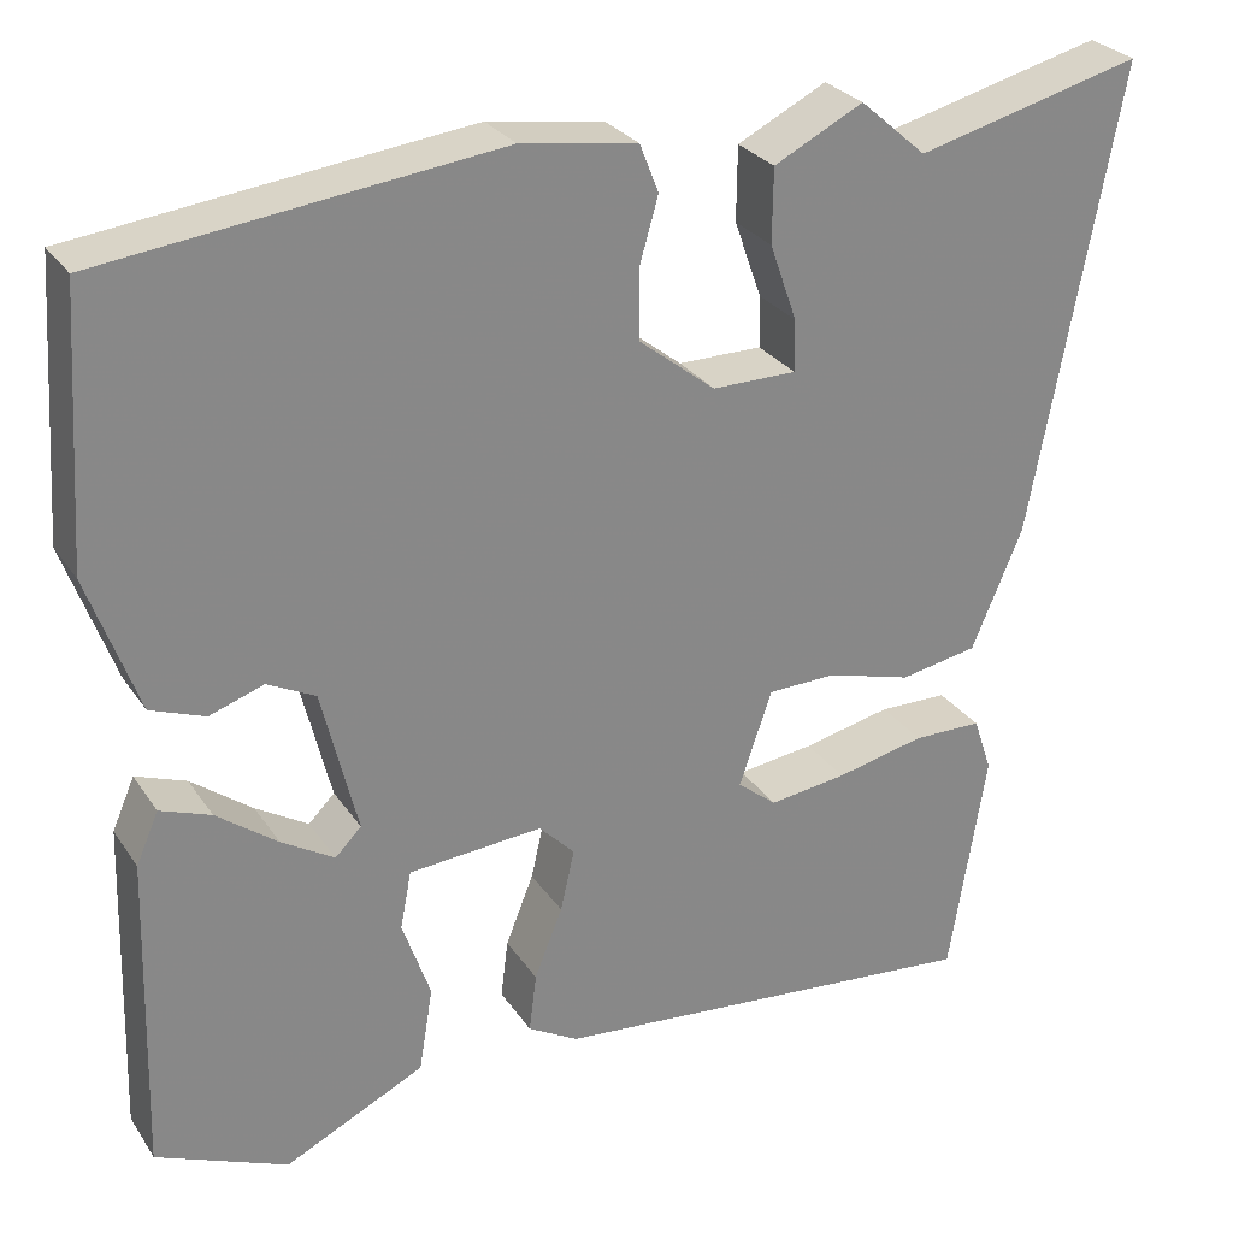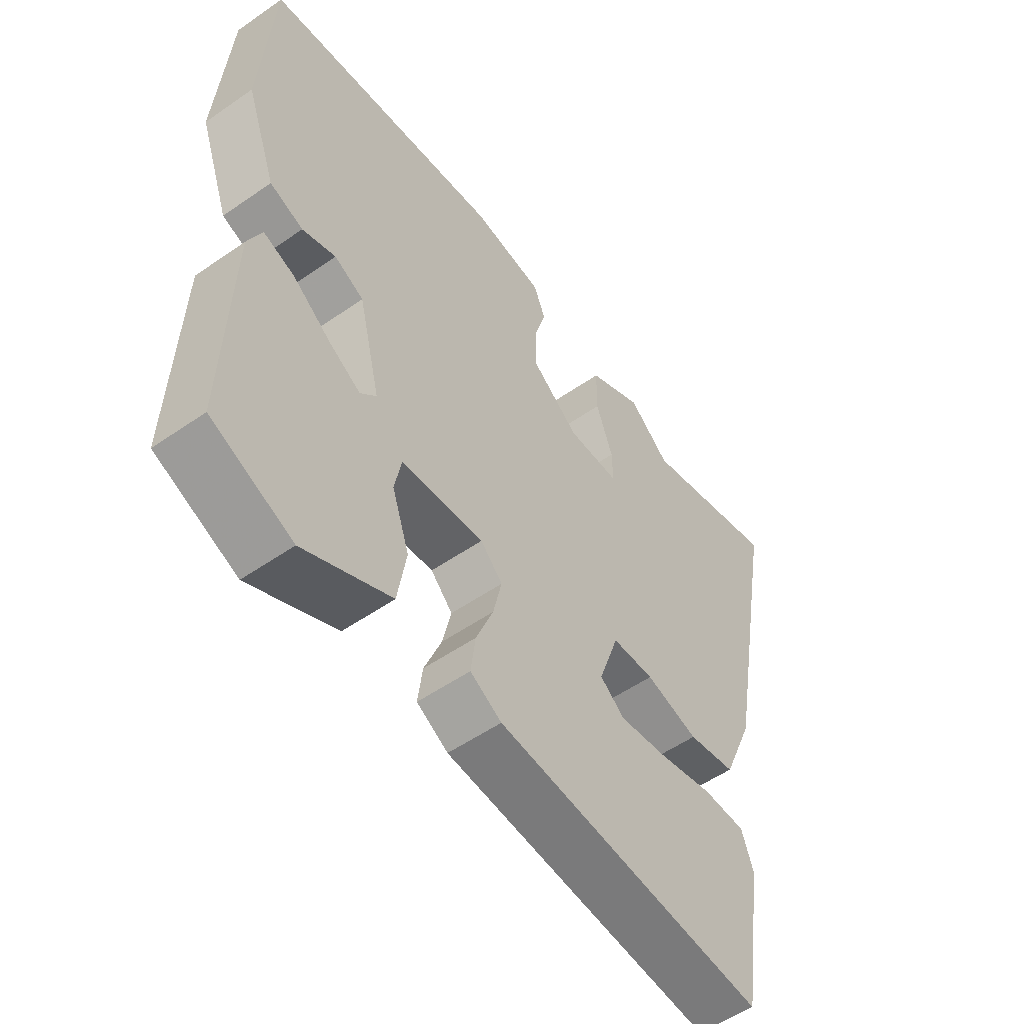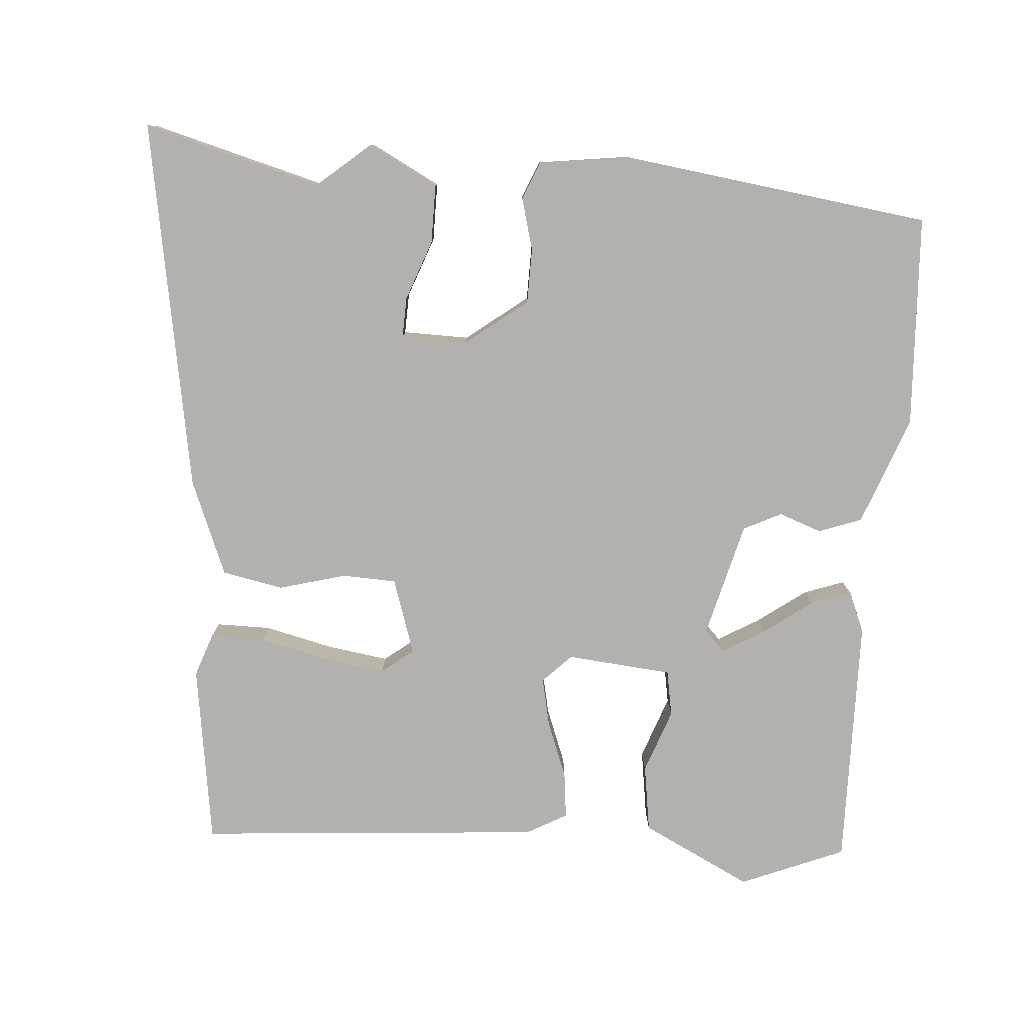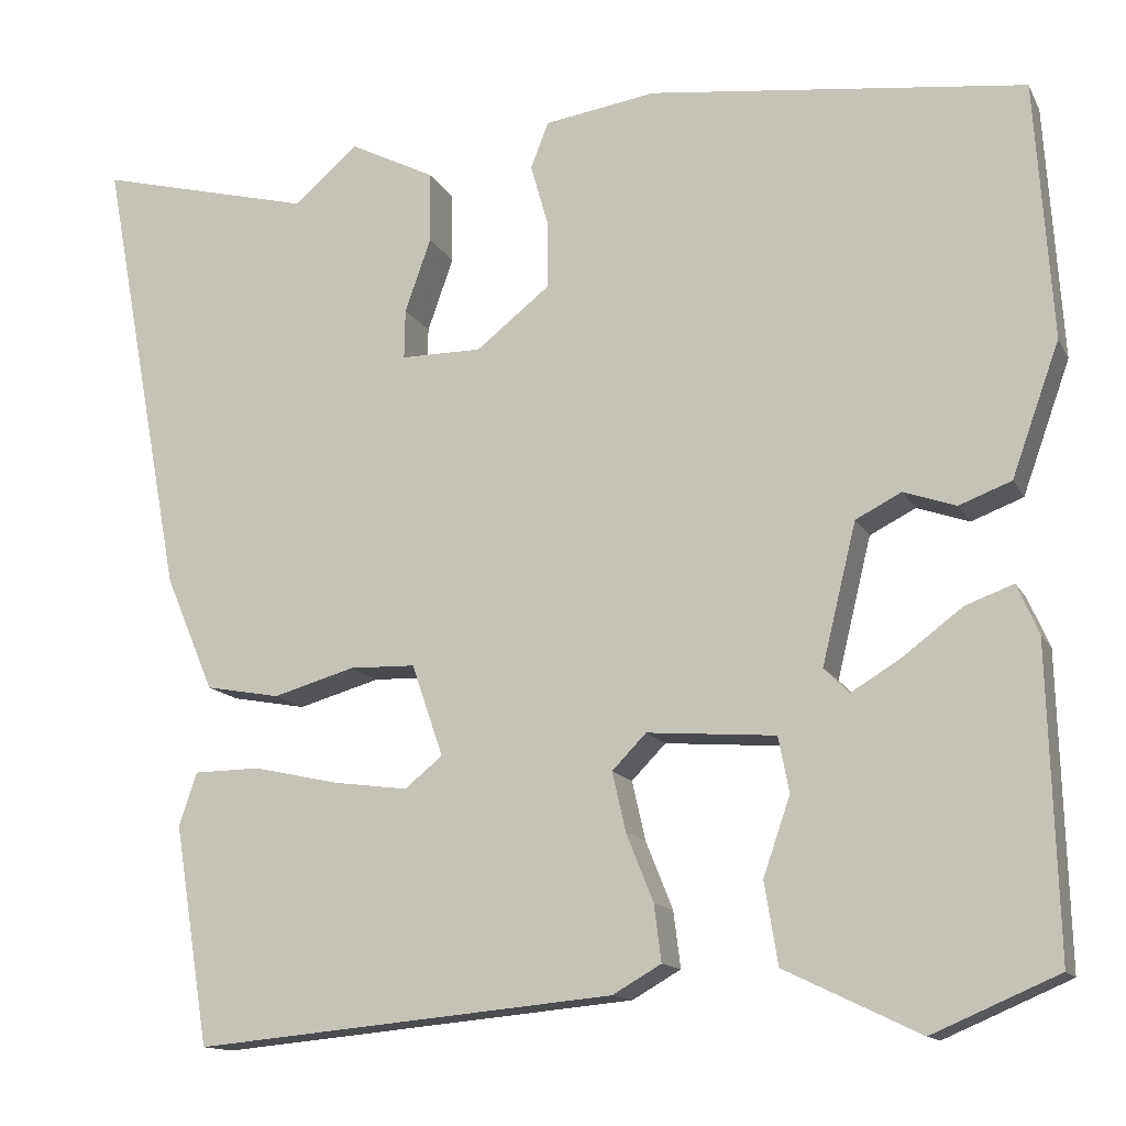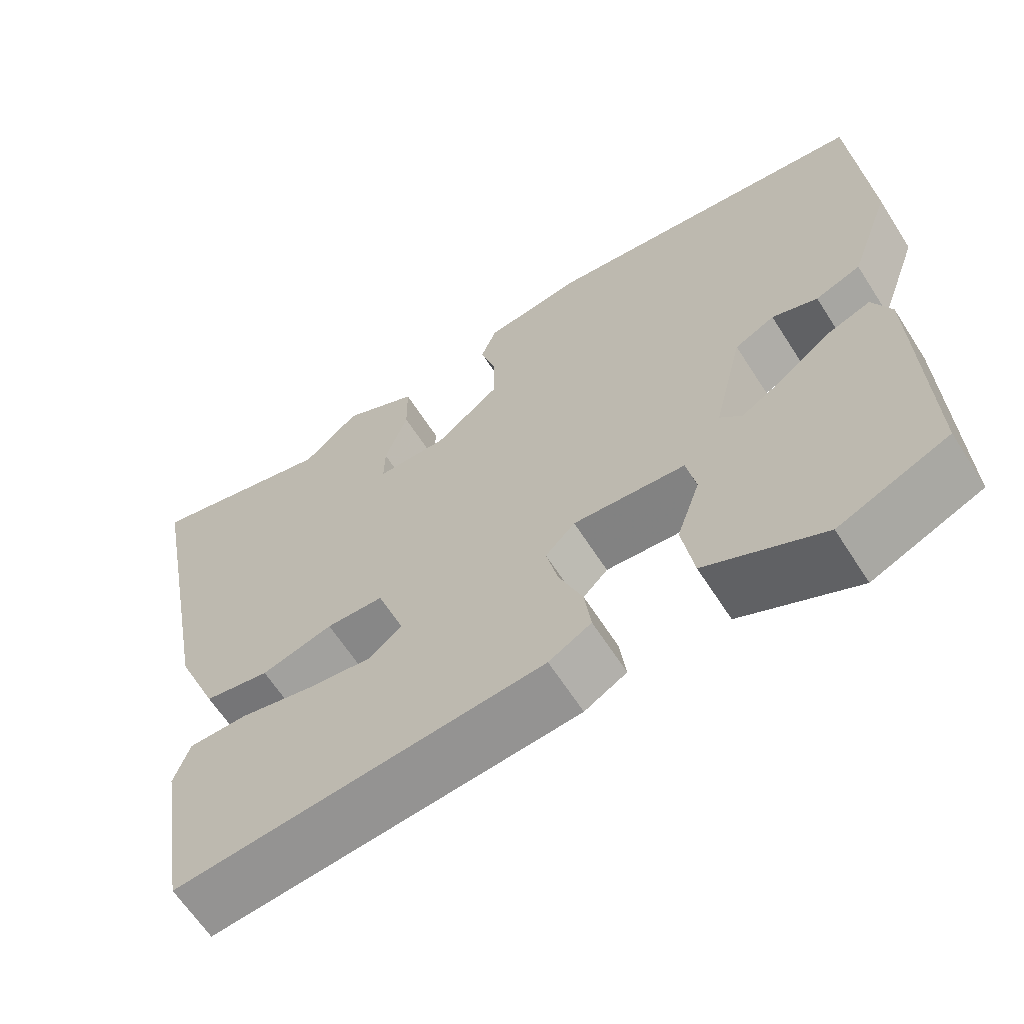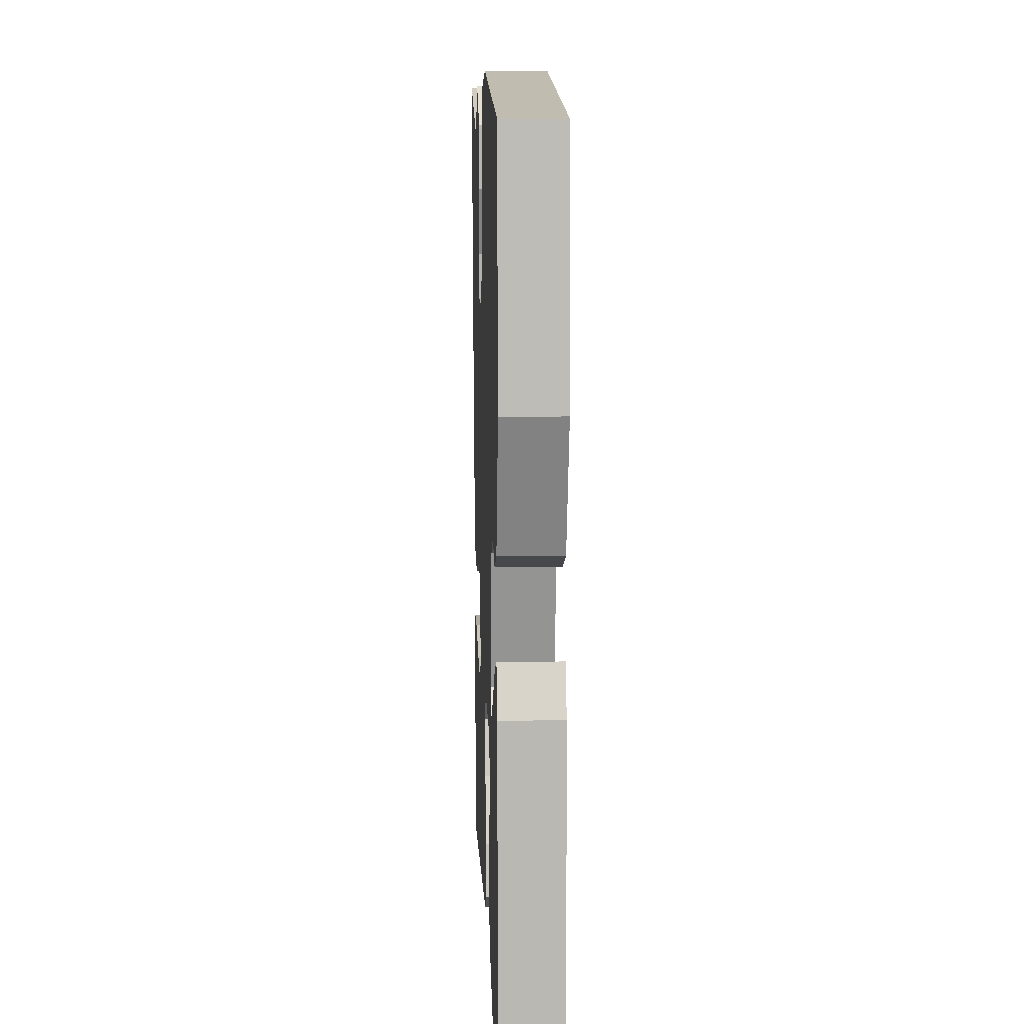
<metadata>
{"format":"obj","ext":"obj","renderer":"f3d","projection":"perspective","resolution":1024,"background":"white","views":[{"elev":27.9,"azim":153.0,"up":"+Z"},{"elev":-54.2,"azim":126.4,"up":"+Z"},{"elev":-79.3,"azim":-5.1,"up":"+Y"},{"elev":-13.6,"azim":19.0,"up":"+Z"},{"elev":-63.5,"azim":32.6,"up":"+Z"},{"elev":9.6,"azim":87.8,"up":"+Z"}]}
</metadata>
<code>
v -0.61 0.07 0.528
v -0.369 0.07 0.467
v -0.298 0.07 0.529
v -0.203 0.07 0.481
v -0.202 0.07 0.402
v -0.231 0.07 0.32
v -0.232 0.07 0.265
v -0.142 0.07 0.265
v -0.06 0.07 0.33
v -0.06 0.07 0.404
v -0.08 0.07 0.474
v -0.06 0.07 0.525
v 0.064 0.07 0.544
v 0.483 0.07 0.494
v 0.502 0.07 0.208
v 0.449 0.07 0.06
v 0.391 0.07 0.038
v 0.333 0.07 0.058
v 0.282 0.07 0.032
v 0.244 0.07 -0.124
v 0.272 0.07 -0.152
v 0.328 0.07 -0.118
v 0.393 0.07 -0.069
v 0.447 0.07 -0.049
v 0.471 0.07 -0.104
v 0.481 0.07 -0.444
v 0.341 0.07 -0.504
v 0.191 0.07 -0.432
v 0.176 0.07 -0.341
v 0.206 0.07 -0.254
v 0.194 0.07 -0.192
v 0.051 0.07 -0.181
v 0.013 0.07 -0.22
v 0.028 0.07 -0.286
v 0.058 0.07 -0.361
v 0.066 0.07 -0.424
v 0.012 0.07 -0.455
v -0.456 0.07 -0.499
v -0.495 0.07 -0.255
v -0.475 0.07 -0.196
v -0.401 0.07 -0.195
v -0.306 0.07 -0.216
v -0.223 0.07 -0.227
v -0.181 0.07 -0.193
v -0.216 0.07 -0.091
v -0.289 0.07 -0.089
v -0.38 0.07 -0.115
v -0.463 0.07 -0.1
v -0.517 0.07 0.028
v -0.61 0 0.528
v -0.369 0 0.467
v -0.298 0 0.529
v -0.203 0 0.481
v -0.202 0 0.402
v -0.231 0 0.32
v -0.232 0 0.265
v -0.142 0 0.265
v -0.06 0 0.33
v -0.06 0 0.404
v -0.08 0 0.474
v -0.06 0 0.525
v 0.064 0 0.544
v 0.483 0 0.494
v 0.502 0 0.208
v 0.449 0 0.06
v 0.391 0 0.038
v 0.333 0 0.058
v 0.282 0 0.032
v 0.244 0 -0.124
v 0.272 0 -0.152
v 0.328 0 -0.118
v 0.393 0 -0.069
v 0.447 0 -0.049
v 0.471 0 -0.104
v 0.481 0 -0.444
v 0.341 0 -0.504
v 0.191 0 -0.432
v 0.176 0 -0.341
v 0.206 0 -0.254
v 0.194 0 -0.192
v 0.051 0 -0.181
v 0.013 0 -0.22
v 0.028 0 -0.286
v 0.058 0 -0.361
v 0.066 0 -0.424
v 0.012 0 -0.455
v -0.456 0 -0.499
v -0.495 0 -0.255
v -0.475 0 -0.196
v -0.401 0 -0.195
v -0.306 0 -0.216
v -0.223 0 -0.227
v -0.181 0 -0.193
v -0.216 0 -0.091
v -0.289 0 -0.089
v -0.38 0 -0.115
v -0.463 0 -0.1
v -0.517 0 0.028
f 49 1 2
f 48 49 2
f 47 48 2
f 46 47 2
f 45 46 2 3
f 44 45 3
f 40 41 42
f 39 40 42
f 38 39 42
f 37 38 42
f 36 37 42
f 35 36 42
f 34 35 42 43
f 33 34 43 44
f 28 29 30
f 27 28 30
f 26 27 30
f 25 26 30
f 24 25 30
f 23 24 30
f 22 23 30
f 21 22 30
f 20 21 30 31
f 19 20 31 32
f 16 17 18
f 15 16 18
f 14 15 18
f 13 14 18
f 12 13 18
f 11 12 18
f 10 11 18
f 9 10 18 19
f 8 9 19 32
f 3 4 5 6
f 3 6 7
f 44 3 7
f 32 33 44
f 8 32 44
f 7 8 44
f 51 50 98
f 51 98 97
f 51 97 96
f 51 96 95
f 52 51 95 94
f 52 94 93
f 91 90 89
f 91 89 88
f 91 88 87
f 91 87 86
f 91 86 85
f 91 85 84
f 92 91 84 83
f 93 92 83 82
f 79 78 77
f 79 77 76
f 79 76 75
f 79 75 74
f 79 74 73
f 79 73 72
f 79 72 71
f 79 71 70
f 80 79 70 69
f 81 80 69 68
f 67 66 65
f 67 65 64
f 67 64 63
f 67 63 62
f 67 62 61
f 67 61 60
f 67 60 59
f 68 67 59 58
f 81 68 58 57
f 55 54 53 52
f 56 55 52
f 56 52 93
f 93 82 81
f 93 81 57
f 93 57 56
f 1 50 51 2
f 2 51 52 3
f 3 52 53 4
f 4 53 54 5
f 5 54 55 6
f 6 55 56 7
f 7 56 57 8
f 8 57 58 9
f 9 58 59 10
f 10 59 60 11
f 11 60 61 12
f 12 61 62 13
f 13 62 63 14
f 14 63 64 15
f 15 64 65 16
f 16 65 66 17
f 17 66 67 18
f 18 67 68 19
f 19 68 69 20
f 20 69 70 21
f 21 70 71 22
f 22 71 72 23
f 23 72 73 24
f 24 73 74 25
f 25 74 75 26
f 26 75 76 27
f 27 76 77 28
f 28 77 78 29
f 29 78 79 30
f 30 79 80 31
f 31 80 81 32
f 32 81 82 33
f 33 82 83 34
f 34 83 84 35
f 35 84 85 36
f 36 85 86 37
f 37 86 87 38
f 38 87 88 39
f 39 88 89 40
f 40 89 90 41
f 41 90 91 42
f 42 91 92 43
f 43 92 93 44
f 44 93 94 45
f 45 94 95 46
f 46 95 96 47
f 47 96 97 48
f 48 97 98 49
f 49 98 50 1

</code>
